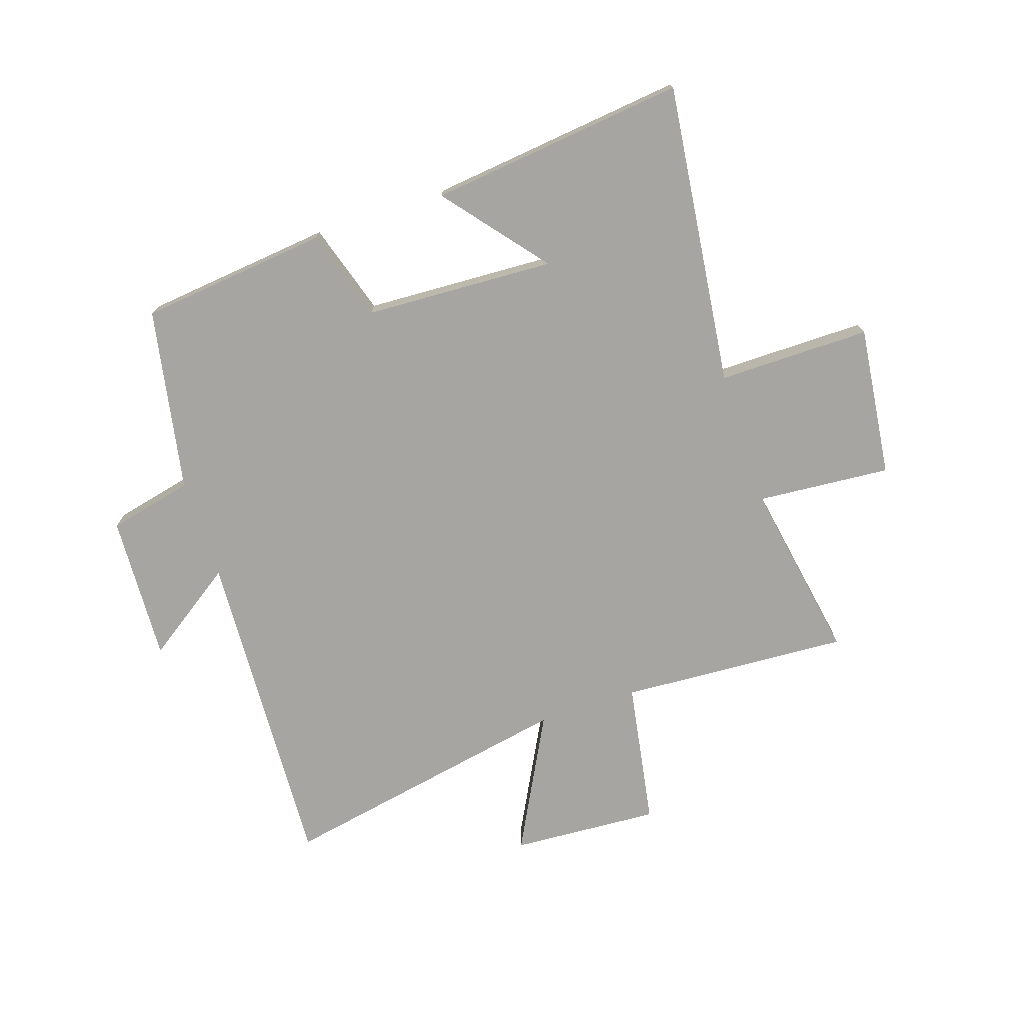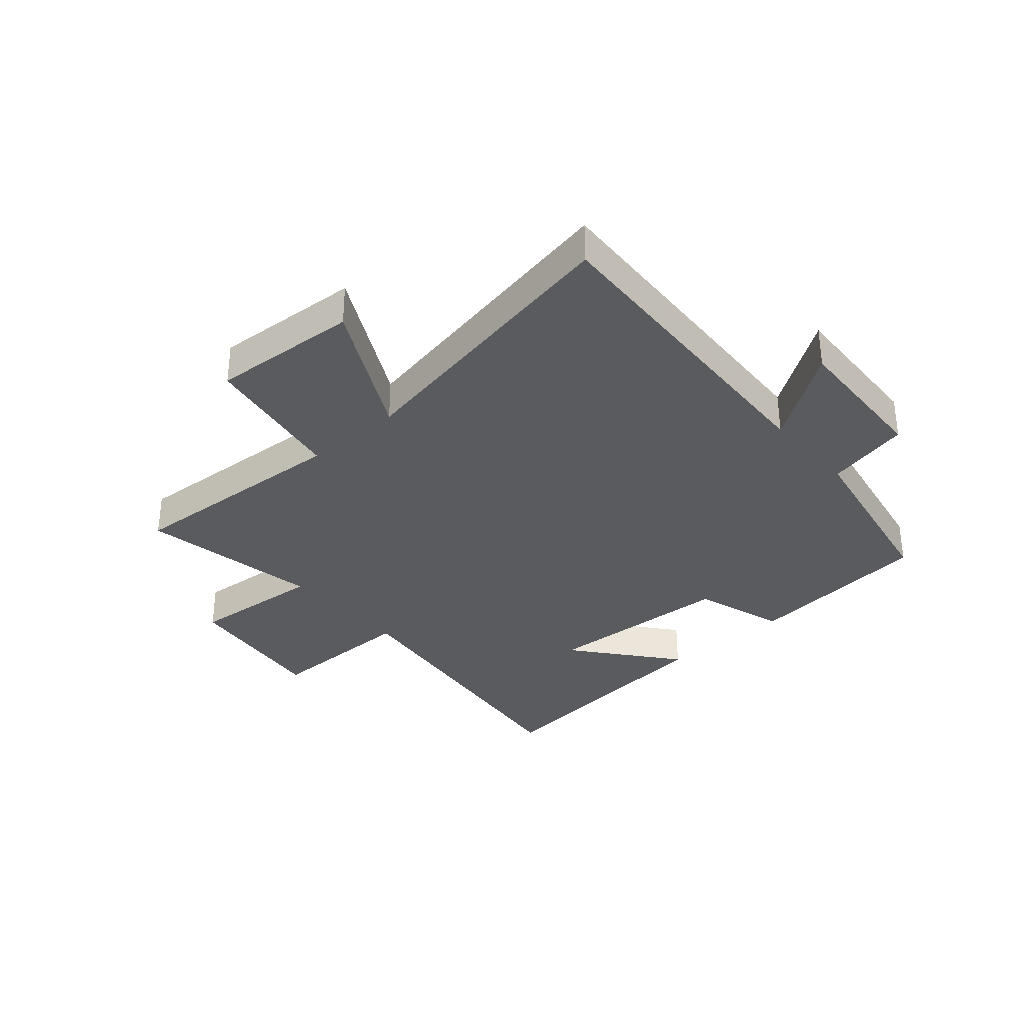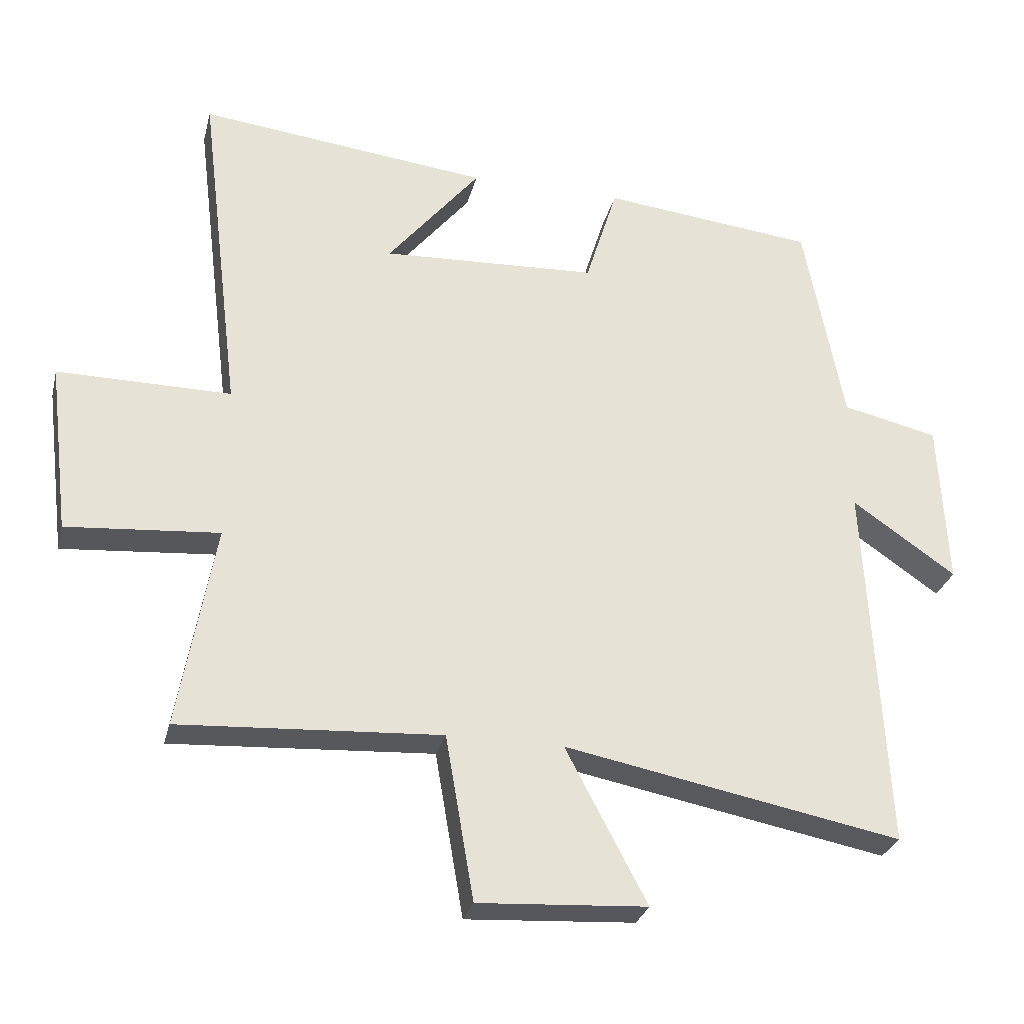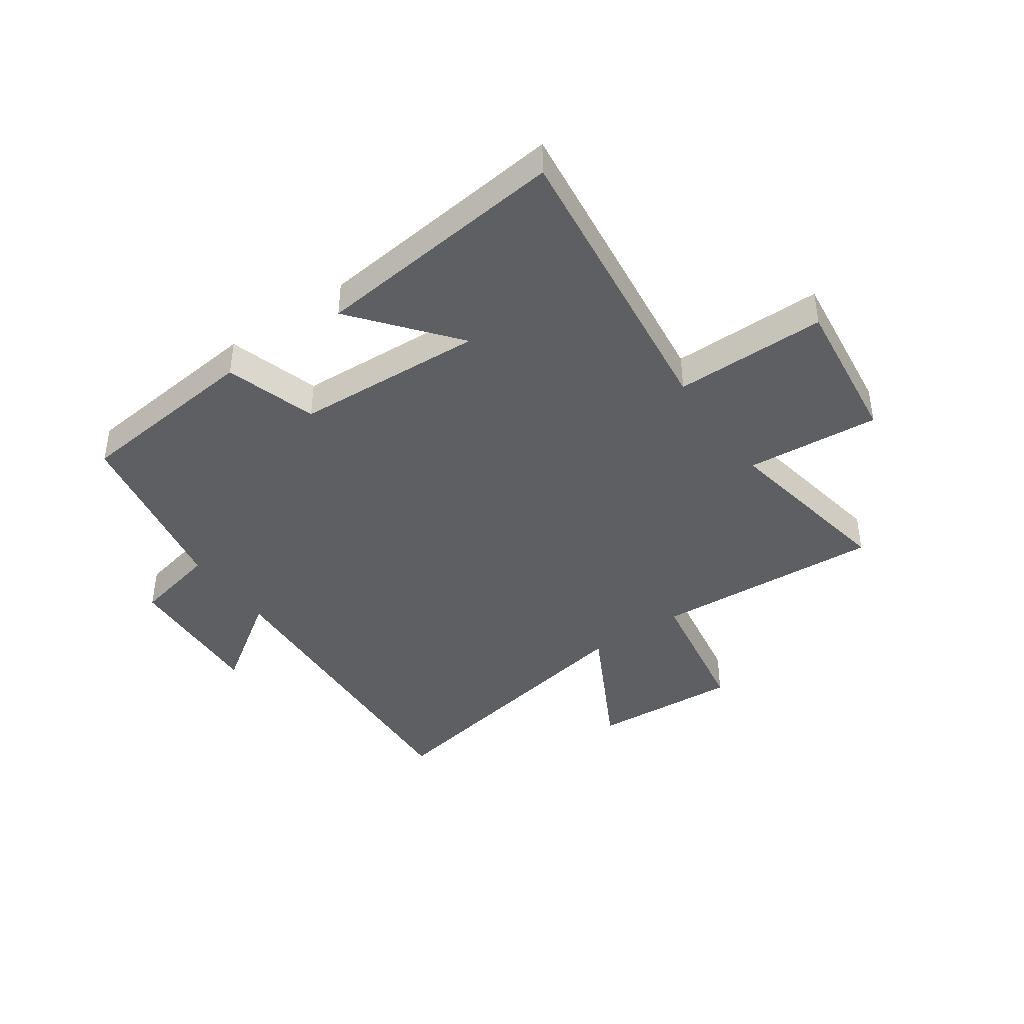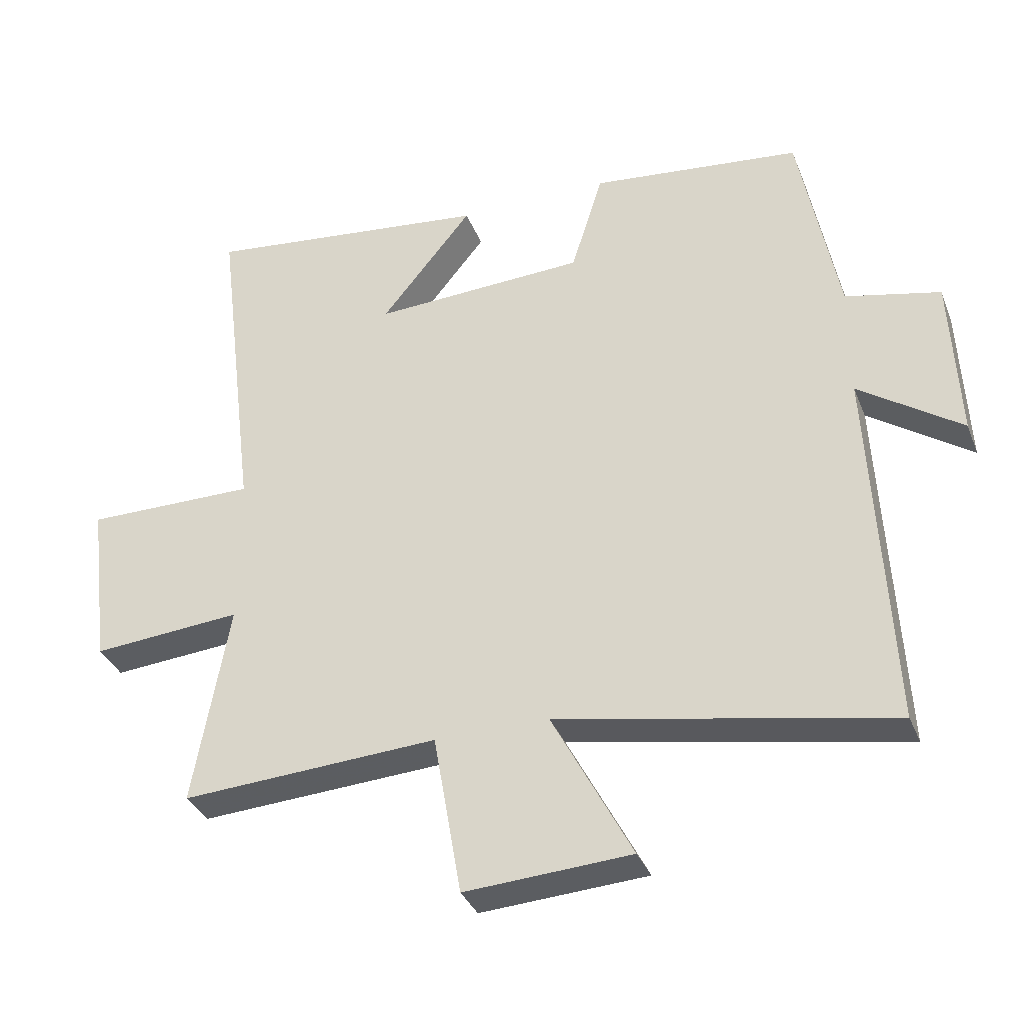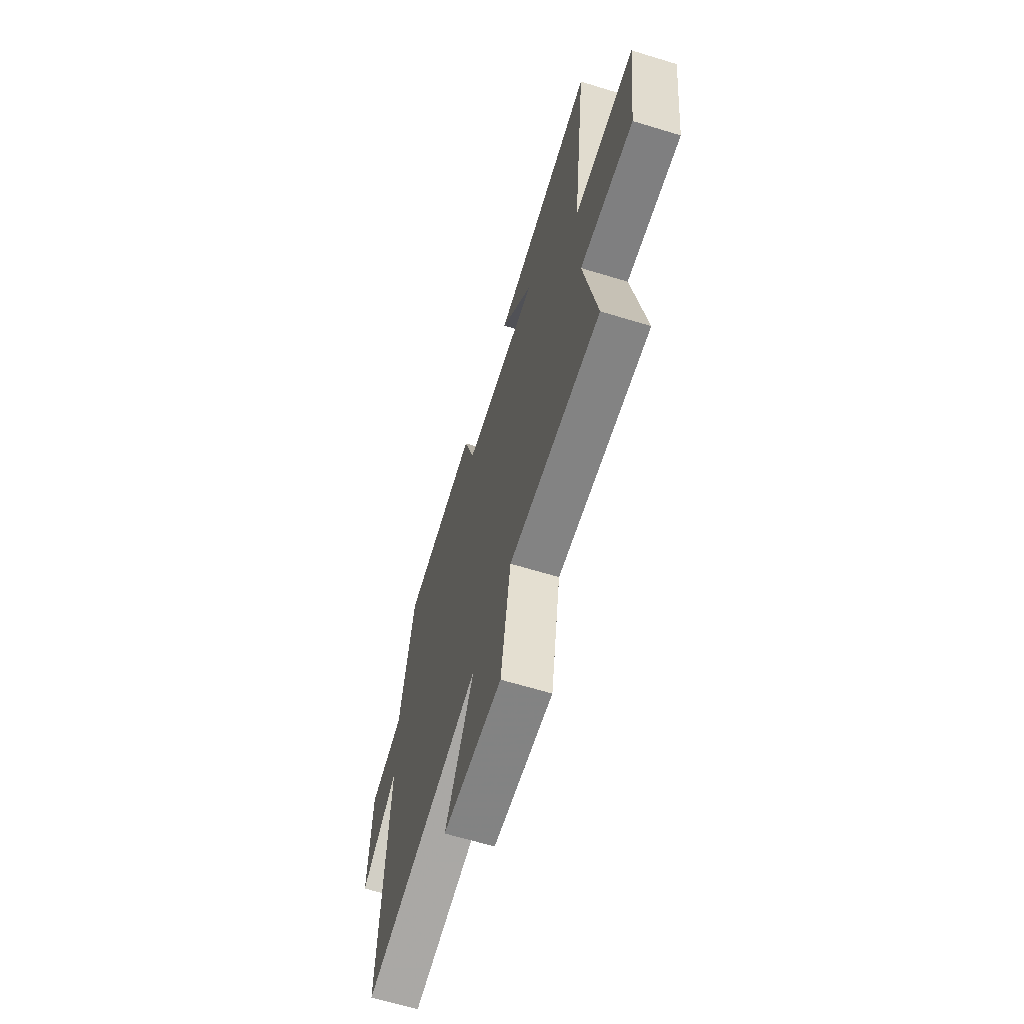
<metadata>
{"format":"obj","ext":"obj","renderer":"f3d","projection":"perspective","resolution":1024,"background":"white","views":[{"elev":-73.9,"azim":18.4,"up":"+Y"},{"elev":-33.5,"azim":-139.0,"up":"+Y"},{"elev":-28.9,"azim":166.4,"up":"+Z"},{"elev":-41.8,"azim":34.9,"up":"+Y"},{"elev":-34.8,"azim":-160.2,"up":"+Z"},{"elev":-64.5,"azim":72.9,"up":"+Z"}]}
</metadata>
<code>
v -0.44 0.07 0.465
v -0.115 0.07 0.5
v -0.066 0.07 0.342
v 0.262 0.07 0.326
v 0.121 0.07 0.5
v 0.564 0.07 0.55
v 0.5 0.07 0.028
v 0.763 0.07 0.029
v 0.731 0.07 -0.231
v 0.5 0.07 -0.212
v 0.555 0.07 -0.524
v 0.159 0.07 -0.5
v 0.116 0.07 -0.75
v -0.14 0.07 -0.734
v -0.017 0.07 -0.5
v -0.529 0.07 -0.597
v -0.5 0.07 -0.03
v -0.658 0.07 -0.139
v -0.646 0.07 0.115
v -0.5 0.07 0.148
v -0.44 0 0.465
v -0.115 0 0.5
v -0.066 0 0.342
v 0.262 0 0.326
v 0.121 0 0.5
v 0.564 0 0.55
v 0.5 0 0.028
v 0.763 0 0.029
v 0.731 0 -0.231
v 0.5 0 -0.212
v 0.555 0 -0.524
v 0.159 0 -0.5
v 0.116 0 -0.75
v -0.14 0 -0.734
v -0.017 0 -0.5
v -0.529 0 -0.597
v -0.5 0 -0.03
v -0.658 0 -0.139
v -0.646 0 0.115
v -0.5 0 0.148
f 17 18 19 20
f 1 2 3
f 20 1 3
f 17 20 3
f 17 3 4
f 16 17 4
f 15 16 4
f 12 13 14 15
f 12 15 4
f 10 11 12 4
f 7 8 9 10
f 7 10 4
f 6 7 4
f 4 5 6
f 40 39 38 37
f 23 22 21
f 23 21 40
f 23 40 37
f 24 23 37
f 24 37 36
f 24 36 35
f 35 34 33 32
f 24 35 32
f 24 32 31 30
f 30 29 28 27
f 24 30 27
f 24 27 26
f 26 25 24
f 1 21 22 2
f 2 22 23 3
f 3 23 24 4
f 4 24 25 5
f 5 25 26 6
f 6 26 27 7
f 7 27 28 8
f 8 28 29 9
f 9 29 30 10
f 10 30 31 11
f 11 31 32 12
f 12 32 33 13
f 13 33 34 14
f 14 34 35 15
f 15 35 36 16
f 16 36 37 17
f 17 37 38 18
f 18 38 39 19
f 19 39 40 20
f 20 40 21 1

</code>
